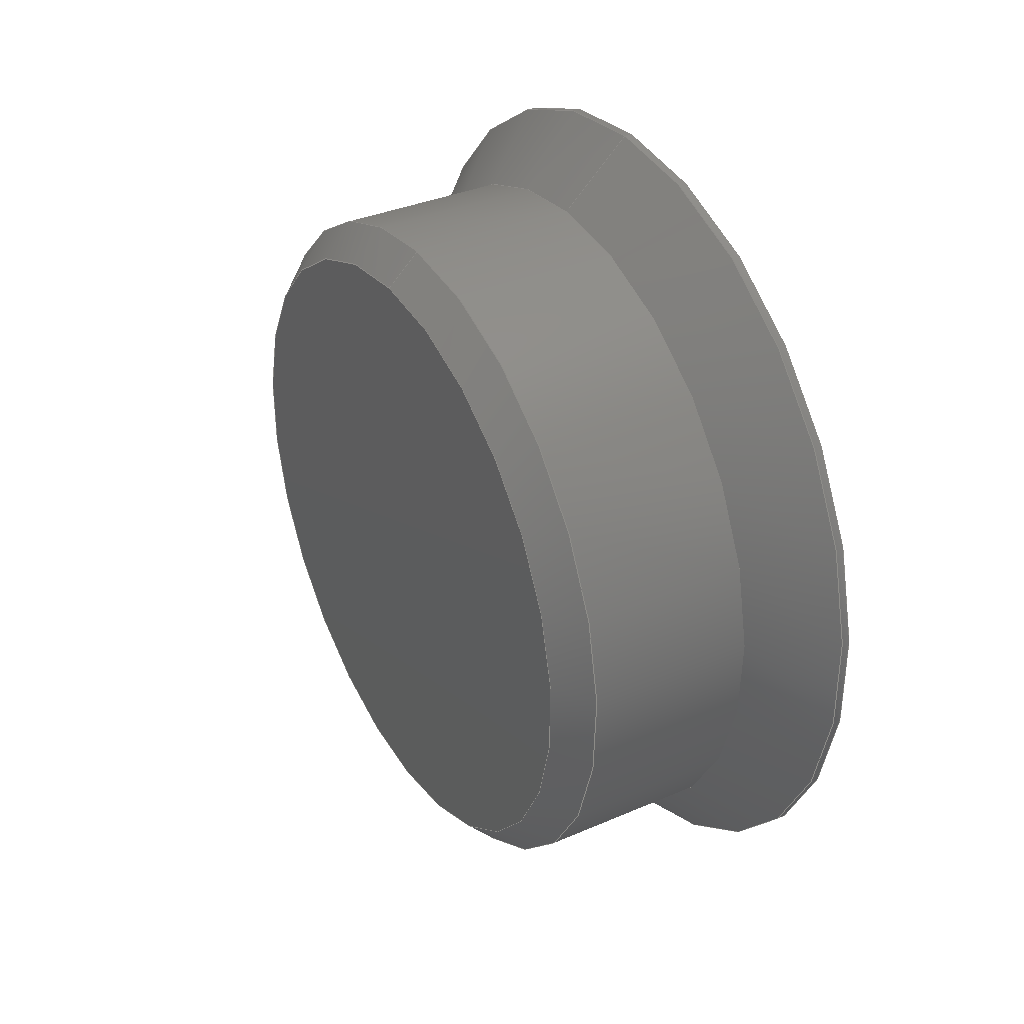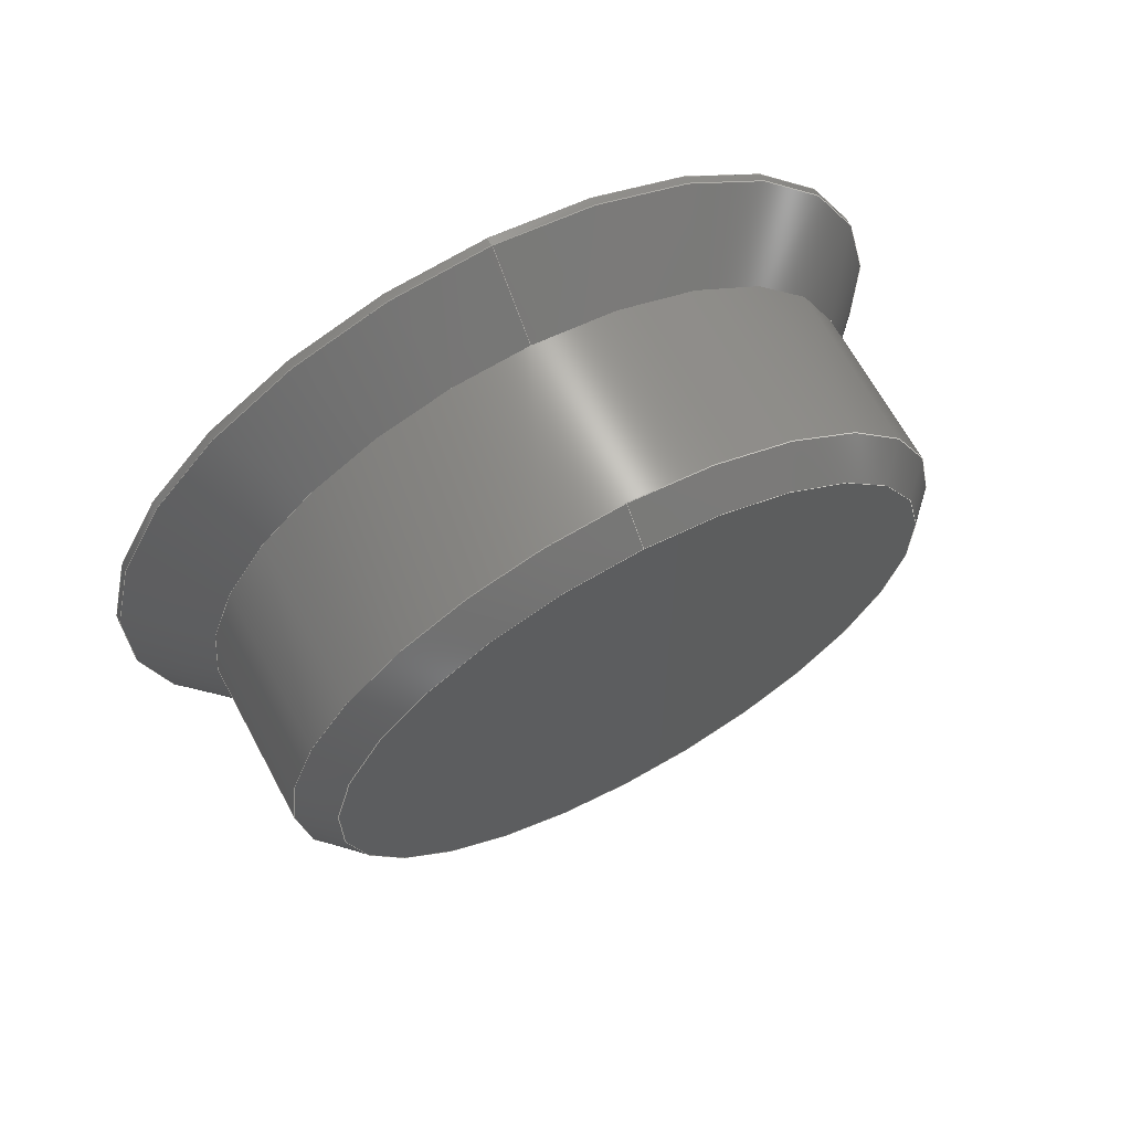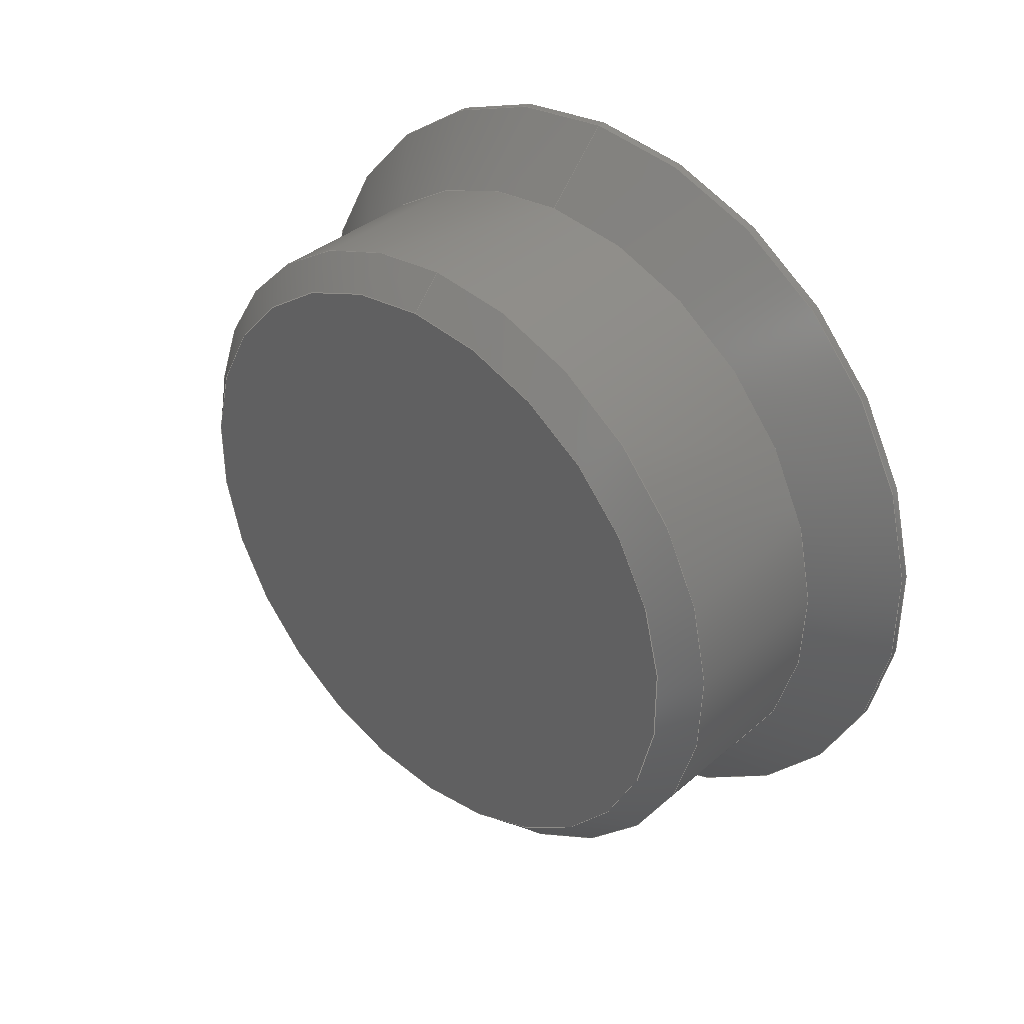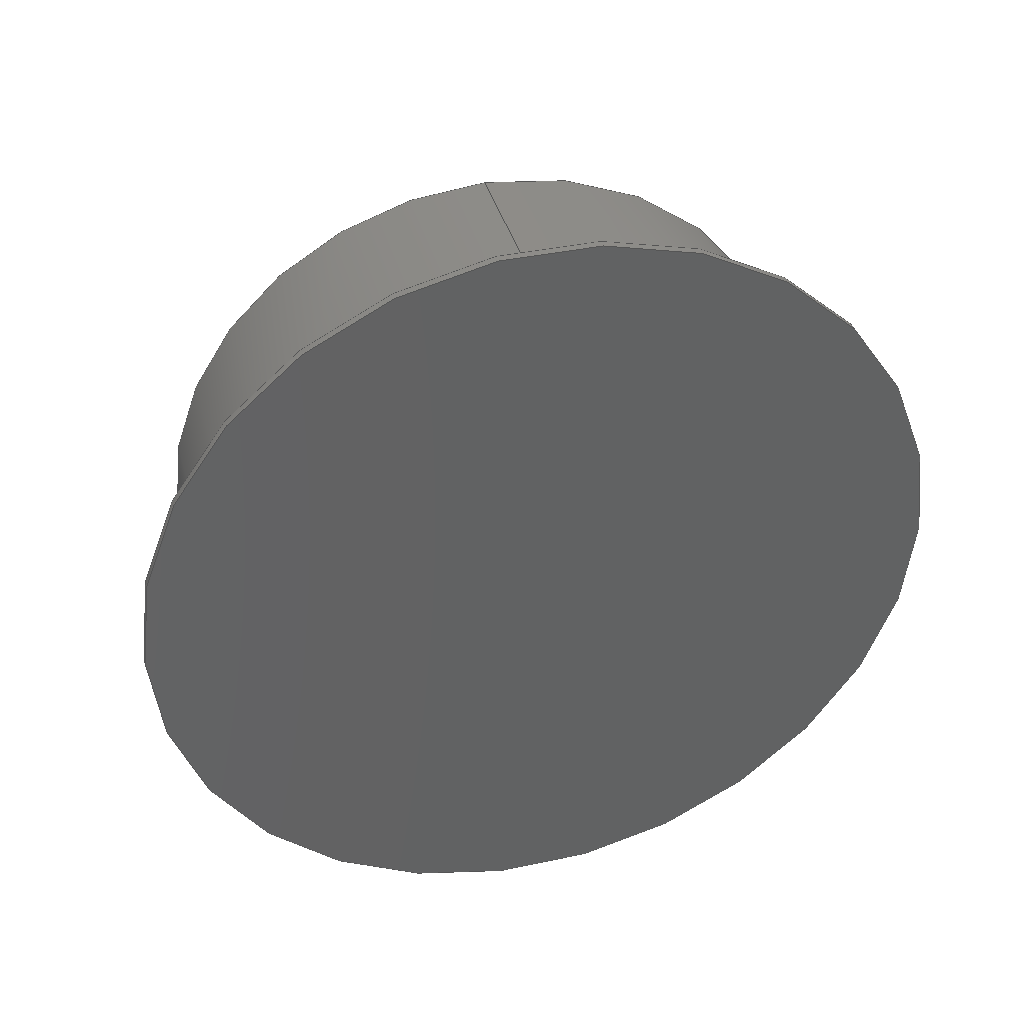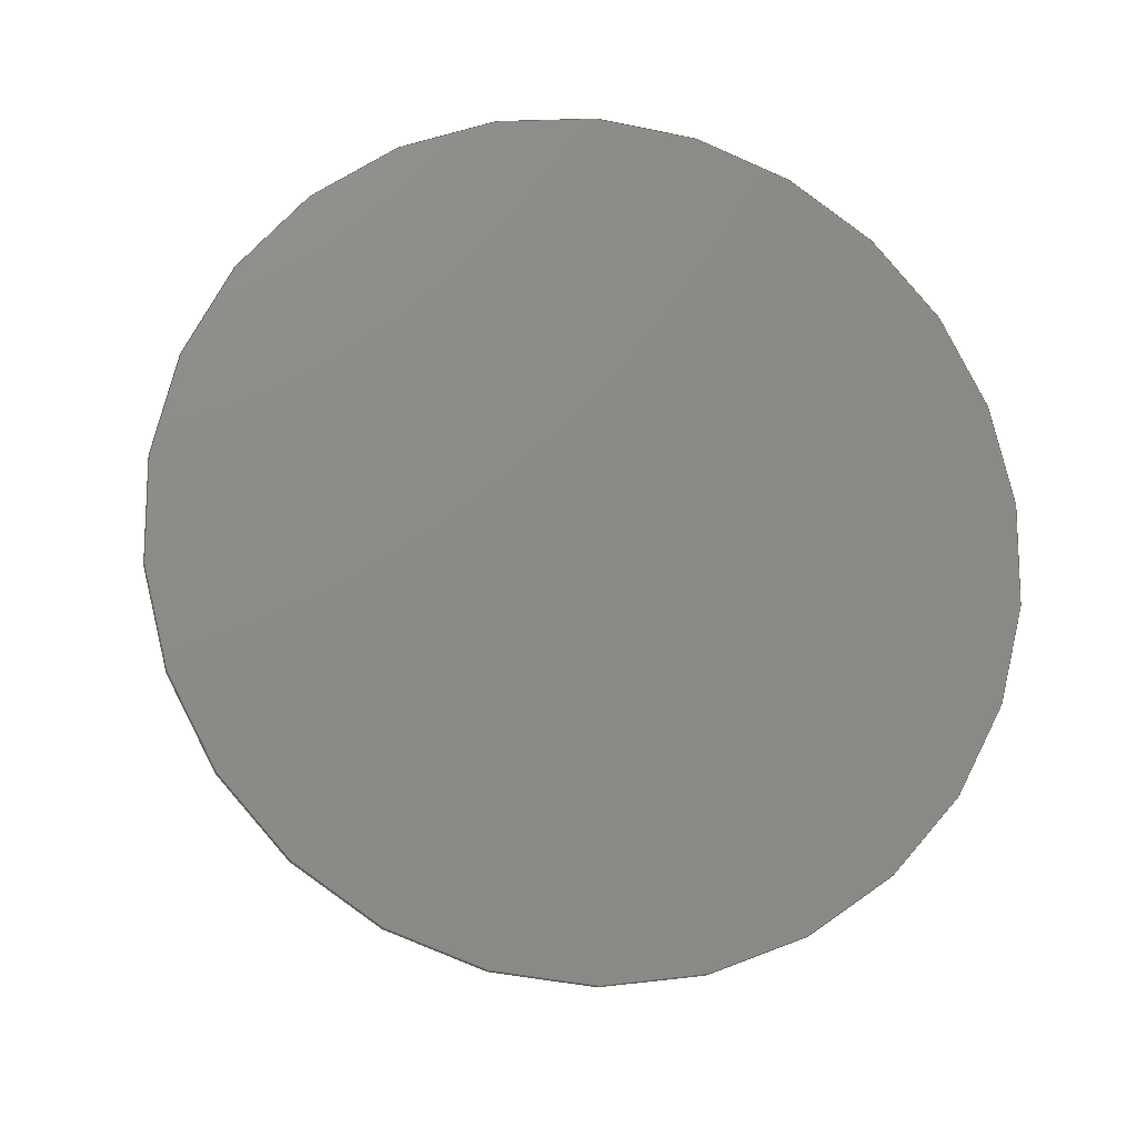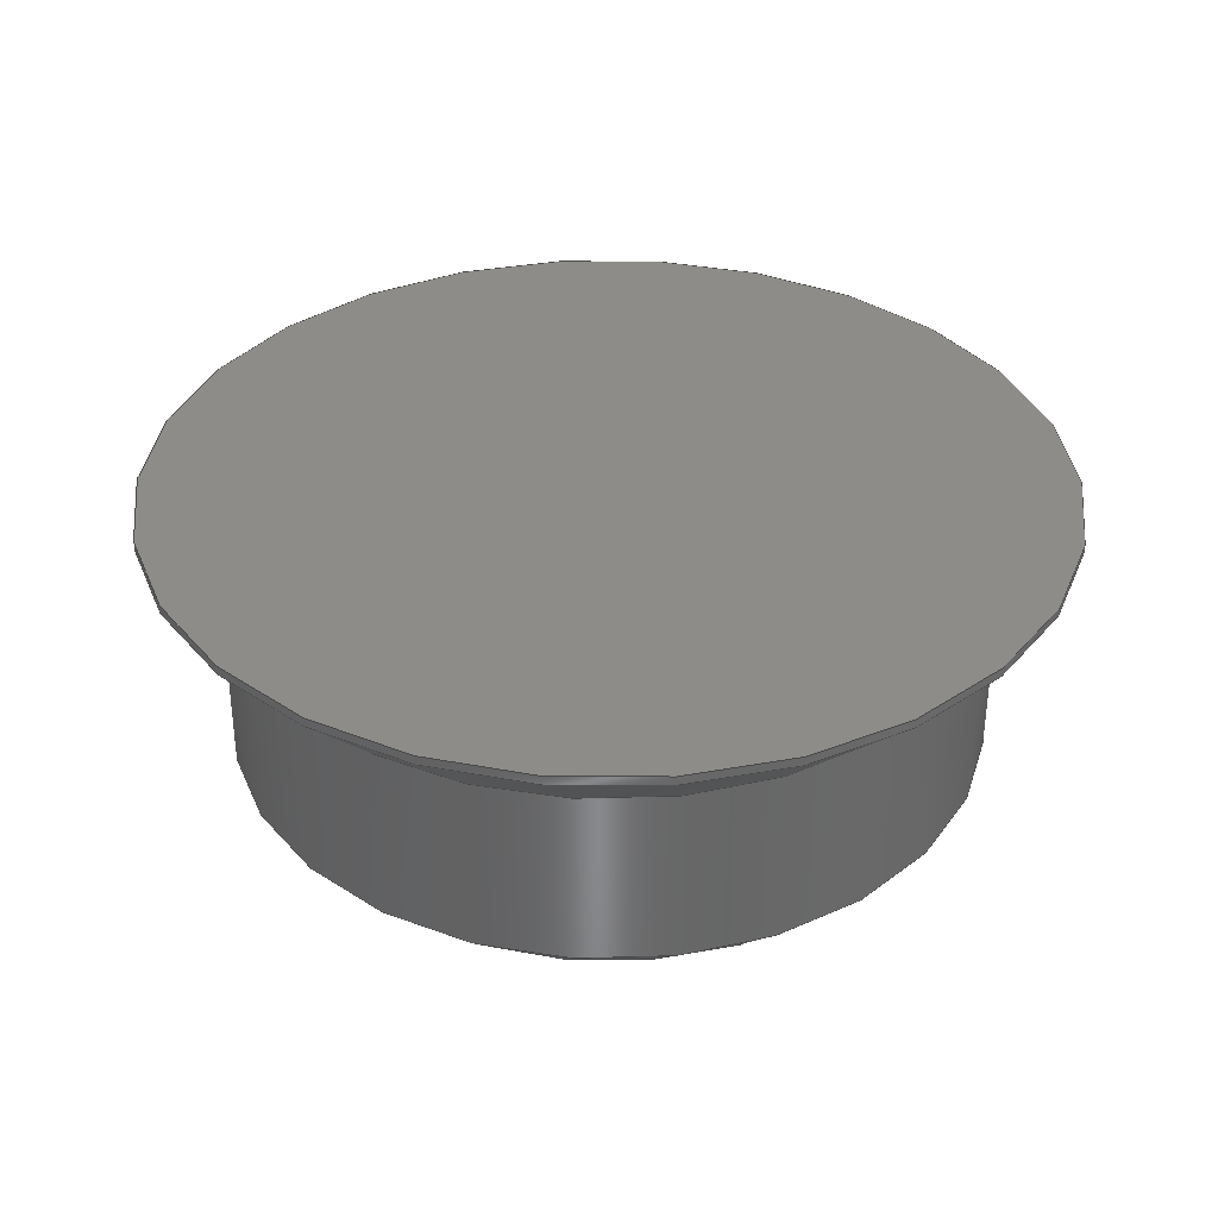
<metadata>
{"format":"step","ext":"step","renderer":"f3d","projection":"perspective","resolution":1024,"background":"white","views":[{"elev":35.2,"azim":-29.9,"up":"+Z"},{"elev":66.6,"azim":-118.4,"up":"+Z"},{"elev":37.0,"azim":-47.8,"up":"+Z"},{"elev":39.0,"azim":75.0,"up":"+Y"},{"elev":-14.3,"azim":78.6,"up":"+Z"},{"elev":-54.7,"azim":89.8,"up":"+Y"}]}
</metadata>
<code>
ISO-10303-21;
DATA;
#1=MECHANICAL_DESIGN_GEOMETRIC_PRESENTATION_REPRESENTATION('',(#4),#172);
#2=SHAPE_REPRESENTATION_RELATIONSHIP('SRR','None',#179,#3);
#3=ADVANCED_BREP_SHAPE_REPRESENTATION('',(#5),#171);
#4=STYLED_ITEM('',(#189),#5);
#5=MANIFOLD_SOLID_BREP('K\X\F6rper1',#85);
#6=CONICAL_SURFACE('',#103,4.825,0.7854);
#7=CONICAL_SURFACE('',#109,4.2,0.7854);
#8=LINE('',#150,#12);
#9=LINE('',#154,#13);
#10=LINE('',#162,#14);
#11=LINE('',#166,#15);
#12=VECTOR('',#120,5.25);
#13=VECTOR('',#125,4.825);
#14=VECTOR('',#134,4.4);
#15=VECTOR('',#139,4.2);
#16=CYLINDRICAL_SURFACE('',#101,5.25);
#17=CYLINDRICAL_SURFACE('',#106,4.4);
#18=FACE_OUTER_BOUND('',#24,.T.);
#19=FACE_OUTER_BOUND('',#25,.T.);
#20=FACE_OUTER_BOUND('',#26,.T.);
#21=FACE_OUTER_BOUND('',#27,.T.);
#22=FACE_OUTER_BOUND('',#28,.T.);
#23=FACE_OUTER_BOUND('',#29,.T.);
#24=EDGE_LOOP('',(#55));
#25=EDGE_LOOP('',(#56,#57,#58,#59));
#26=EDGE_LOOP('',(#60,#61,#62,#63,#64));
#27=EDGE_LOOP('',(#65,#66,#67,#68,#69,#70));
#28=EDGE_LOOP('',(#71,#72,#73,#74,#75));
#29=EDGE_LOOP('',(#76));
#30=CIRCLE('',#100,5.25);
#31=CIRCLE('',#102,5.25);
#32=CIRCLE('',#104,4.4);
#33=CIRCLE('',#105,4.4);
#34=CIRCLE('',#107,4.4);
#35=CIRCLE('',#108,4.4);
#36=CIRCLE('',#110,4);
#37=VERTEX_POINT('',#146);
#38=VERTEX_POINT('',#149);
#39=VERTEX_POINT('',#153);
#40=VERTEX_POINT('',#155);
#41=VERTEX_POINT('',#159);
#42=VERTEX_POINT('',#160);
#43=VERTEX_POINT('',#165);
#44=EDGE_CURVE('',#37,#37,#30,.T.);
#45=EDGE_CURVE('',#37,#38,#8,.T.);
#46=EDGE_CURVE('',#38,#38,#31,.T.);
#47=EDGE_CURVE('',#38,#39,#9,.T.);
#48=EDGE_CURVE('',#40,#39,#32,.T.);
#49=EDGE_CURVE('',#39,#40,#33,.T.);
#50=EDGE_CURVE('',#41,#42,#34,.T.);
#51=EDGE_CURVE('',#41,#40,#10,.T.);
#52=EDGE_CURVE('',#42,#41,#35,.T.);
#53=EDGE_CURVE('',#42,#43,#11,.T.);
#54=EDGE_CURVE('',#43,#43,#36,.T.);
#55=ORIENTED_EDGE('',*,*,#44,.T.);
#56=ORIENTED_EDGE('',*,*,#44,.F.);
#57=ORIENTED_EDGE('',*,*,#45,.T.);
#58=ORIENTED_EDGE('',*,*,#46,.F.);
#59=ORIENTED_EDGE('',*,*,#45,.F.);
#60=ORIENTED_EDGE('',*,*,#46,.T.);
#61=ORIENTED_EDGE('',*,*,#47,.T.);
#62=ORIENTED_EDGE('',*,*,#48,.F.);
#63=ORIENTED_EDGE('',*,*,#49,.F.);
#64=ORIENTED_EDGE('',*,*,#47,.F.);
#65=ORIENTED_EDGE('',*,*,#50,.F.);
#66=ORIENTED_EDGE('',*,*,#51,.T.);
#67=ORIENTED_EDGE('',*,*,#48,.T.);
#68=ORIENTED_EDGE('',*,*,#49,.T.);
#69=ORIENTED_EDGE('',*,*,#51,.F.);
#70=ORIENTED_EDGE('',*,*,#52,.F.);
#71=ORIENTED_EDGE('',*,*,#50,.T.);
#72=ORIENTED_EDGE('',*,*,#53,.T.);
#73=ORIENTED_EDGE('',*,*,#54,.F.);
#74=ORIENTED_EDGE('',*,*,#53,.F.);
#75=ORIENTED_EDGE('',*,*,#52,.T.);
#76=ORIENTED_EDGE('',*,*,#54,.T.);
#77=PLANE('',#99);
#78=PLANE('',#111);
#79=ADVANCED_FACE('',(#18),#77,.T.);
#80=ADVANCED_FACE('',(#19),#16,.T.);
#81=ADVANCED_FACE('',(#20),#6,.T.);
#82=ADVANCED_FACE('',(#21),#17,.T.);
#83=ADVANCED_FACE('',(#22),#7,.T.);
#84=ADVANCED_FACE('',(#23),#78,.T.);
#85=CLOSED_SHELL('',(#79,#80,#81,#82,#83,#84));
#86=DERIVED_UNIT_ELEMENT(#88,1);
#87=DERIVED_UNIT_ELEMENT(#174,-3);
#88=(
MASS_UNIT()
NAMED_UNIT(*)
SI_UNIT(.KILO.,.GRAM.)
);
#89=DERIVED_UNIT((#86,#87));
#90=MEASURE_REPRESENTATION_ITEM('density measure',
POSITIVE_RATIO_MEASURE(7850),#89);
#91=PROPERTY_DEFINITION_REPRESENTATION(#96,#93);
#92=PROPERTY_DEFINITION_REPRESENTATION(#97,#94);
#93=REPRESENTATION('material name',(#95),#171);
#94=REPRESENTATION('density',(#90),#171);
#95=DESCRIPTIVE_REPRESENTATION_ITEM('Stahl','Stahl');
#96=PROPERTY_DEFINITION('material property','material name',#181);
#97=PROPERTY_DEFINITION('material property','density of part',#181);
#98=AXIS2_PLACEMENT_3D('placement',#144,#112,#113);
#99=AXIS2_PLACEMENT_3D('',#145,#114,#115);
#100=AXIS2_PLACEMENT_3D('',#147,#116,#117);
#101=AXIS2_PLACEMENT_3D('',#148,#118,#119);
#102=AXIS2_PLACEMENT_3D('',#151,#121,#122);
#103=AXIS2_PLACEMENT_3D('',#152,#123,#124);
#104=AXIS2_PLACEMENT_3D('',#156,#126,#127);
#105=AXIS2_PLACEMENT_3D('',#157,#128,#129);
#106=AXIS2_PLACEMENT_3D('',#158,#130,#131);
#107=AXIS2_PLACEMENT_3D('',#161,#132,#133);
#108=AXIS2_PLACEMENT_3D('',#163,#135,#136);
#109=AXIS2_PLACEMENT_3D('',#164,#137,#138);
#110=AXIS2_PLACEMENT_3D('',#167,#140,#141);
#111=AXIS2_PLACEMENT_3D('',#168,#142,#143);
#112=DIRECTION('axis',(0,0,1));
#113=DIRECTION('refdir',(1,0,0));
#114=DIRECTION('center_axis',(1,0,0));
#115=DIRECTION('ref_axis',(0,0,-1));
#116=DIRECTION('center_axis',(1,0,0));
#117=DIRECTION('ref_axis',(0,0,-1));
#118=DIRECTION('center_axis',(1,0,0));
#119=DIRECTION('ref_axis',(0,0,-1));
#120=DIRECTION('',(-1,0,0));
#121=DIRECTION('center_axis',(-1,0,0));
#122=DIRECTION('ref_axis',(0,0,1));
#123=DIRECTION('center_axis',(1,0,0));
#124=DIRECTION('ref_axis',(0,0,-1));
#125=DIRECTION('',(-0.7071,8.66e-17,-0.7071));
#126=DIRECTION('center_axis',(-1,0,0));
#127=DIRECTION('ref_axis',(0,-1,0));
#128=DIRECTION('center_axis',(-1,0,0));
#129=DIRECTION('ref_axis',(0,-1,0));
#130=DIRECTION('center_axis',(-1,0,0));
#131=DIRECTION('ref_axis',(0,-1,0));
#132=DIRECTION('center_axis',(-1,0,0));
#133=DIRECTION('ref_axis',(0,1,0));
#134=DIRECTION('',(1,0,0));
#135=DIRECTION('center_axis',(-1,0,0));
#136=DIRECTION('ref_axis',(0,1,0));
#137=DIRECTION('center_axis',(1,0,0));
#138=DIRECTION('ref_axis',(0,0,-1));
#139=DIRECTION('',(-0.7071,8.66e-17,-0.7071));
#140=DIRECTION('center_axis',(-1,0,0));
#141=DIRECTION('ref_axis',(0,1,0));
#142=DIRECTION('center_axis',(-1,0,0));
#143=DIRECTION('ref_axis',(0,-1,0));
#144=CARTESIAN_POINT('',(0,0,0));
#145=CARTESIAN_POINT('Origin',(1.5,0,0));
#146=CARTESIAN_POINT('',(1.5,-6.429e-16,5.25));
#147=CARTESIAN_POINT('Origin',(1.5,0,0));
#148=CARTESIAN_POINT('Origin',(0,0,0));
#149=CARTESIAN_POINT('',(1.4,-6.429e-16,5.25));
#150=CARTESIAN_POINT('',(0,-6.429e-16,5.25));
#151=CARTESIAN_POINT('Origin',(1.4,0,0));
#152=CARTESIAN_POINT('Origin',(0.975,0,0));
#153=CARTESIAN_POINT('',(0.55,-5.388e-16,4.4));
#154=CARTESIAN_POINT('',(0.975,-5.909e-16,4.825));
#155=CARTESIAN_POINT('',(0.55,4.4,-5.388e-16));
#156=CARTESIAN_POINT('Origin',(0.55,0,0));
#157=CARTESIAN_POINT('Origin',(0.55,0,0));
#158=CARTESIAN_POINT('Origin',(0.7,0,0));
#159=CARTESIAN_POINT('',(-1.6,4.4,-5.388e-16));
#160=CARTESIAN_POINT('',(-1.6,-5.388e-16,4.4));
#161=CARTESIAN_POINT('Origin',(-1.6,0,0));
#162=CARTESIAN_POINT('',(0.7,4.4,-5.388e-16));
#163=CARTESIAN_POINT('Origin',(-1.6,0,0));
#164=CARTESIAN_POINT('Origin',(-1.8,0,0));
#165=CARTESIAN_POINT('',(-2,-4.899e-16,4));
#166=CARTESIAN_POINT('',(-1.8,-5.144e-16,4.2));
#167=CARTESIAN_POINT('Origin',(-2,0,0));
#168=CARTESIAN_POINT('Origin',(-2,0,0));
#169=UNCERTAINTY_MEASURE_WITH_UNIT(LENGTH_MEASURE(0.01),#173,
'DISTANCE_ACCURACY_VALUE',
'Maximum model space distance between geometric entities at asserted c
onnectivities');
#170=UNCERTAINTY_MEASURE_WITH_UNIT(LENGTH_MEASURE(0.01),#173,
'DISTANCE_ACCURACY_VALUE',
'Maximum model space distance between geometric entities at asserted c
onnectivities');
#171=(
GEOMETRIC_REPRESENTATION_CONTEXT(3)
GLOBAL_UNCERTAINTY_ASSIGNED_CONTEXT((#169))
GLOBAL_UNIT_ASSIGNED_CONTEXT((#173,#175,#176))
REPRESENTATION_CONTEXT('','3D')
);
#172=(
GEOMETRIC_REPRESENTATION_CONTEXT(3)
GLOBAL_UNCERTAINTY_ASSIGNED_CONTEXT((#170))
GLOBAL_UNIT_ASSIGNED_CONTEXT((#173,#175,#176))
REPRESENTATION_CONTEXT('','3D')
);
#173=(
LENGTH_UNIT()
NAMED_UNIT(*)
SI_UNIT(.MILLI.,.METRE.)
);
#174=(
LENGTH_UNIT()
NAMED_UNIT(*)
SI_UNIT($,.METRE.)
);
#175=(
NAMED_UNIT(*)
PLANE_ANGLE_UNIT()
SI_UNIT($,.RADIAN.)
);
#176=(
NAMED_UNIT(*)
SI_UNIT($,.STERADIAN.)
SOLID_ANGLE_UNIT()
);
#177=SHAPE_DEFINITION_REPRESENTATION(#178,#179);
#178=PRODUCT_DEFINITION_SHAPE('',$,#181);
#179=SHAPE_REPRESENTATION('',(#98),#171);
#180=PRODUCT_DEFINITION_CONTEXT('part definition',#185,'design');
#181=PRODUCT_DEFINITION('COVER_ROUND_V01_PR','COVER_ROUND_V01_PR',#182,
#180);
#182=PRODUCT_DEFINITION_FORMATION('',$,#187);
#183=PRODUCT_RELATED_PRODUCT_CATEGORY('COVER_ROUND_V01_PR',
'COVER_ROUND_V01_PR',(#187));
#184=APPLICATION_PROTOCOL_DEFINITION('international standard',
'automotive_design',2009,#185);
#185=APPLICATION_CONTEXT(
'Core Data for Automotive Mechanical Design Process');
#186=PRODUCT_CONTEXT('part definition',#185,'mechanical');
#187=PRODUCT('COVER_ROUND_V01_PR','COVER_ROUND_V01_PR',$,(#186));
#188=PRESENTATION_STYLE_ASSIGNMENT((#190));
#189=PRESENTATION_STYLE_ASSIGNMENT((#191));
#190=SURFACE_STYLE_USAGE(.BOTH.,#192);
#191=SURFACE_STYLE_USAGE(.BOTH.,#193);
#192=SURFACE_SIDE_STYLE('',(#194));
#193=SURFACE_SIDE_STYLE('',(#195));
#194=SURFACE_STYLE_FILL_AREA(#196);
#195=SURFACE_STYLE_FILL_AREA(#197);
#196=FILL_AREA_STYLE('Stahl - satiniert',(#198));
#197=FILL_AREA_STYLE('Opaque(79,168,51)',(#199));
#198=FILL_AREA_STYLE_COLOUR('Stahl - satiniert',#200);
#199=FILL_AREA_STYLE_COLOUR('Opaque(79,168,51)',#201);
#200=COLOUR_RGB('Stahl - satiniert',0.6275,0.6275,
0.6275);
#201=COLOUR_RGB('Opaque(79,168,51)',0.3098,0.6588,
0.2);
ENDSEC;
END-ISO-10303-21;

</code>
